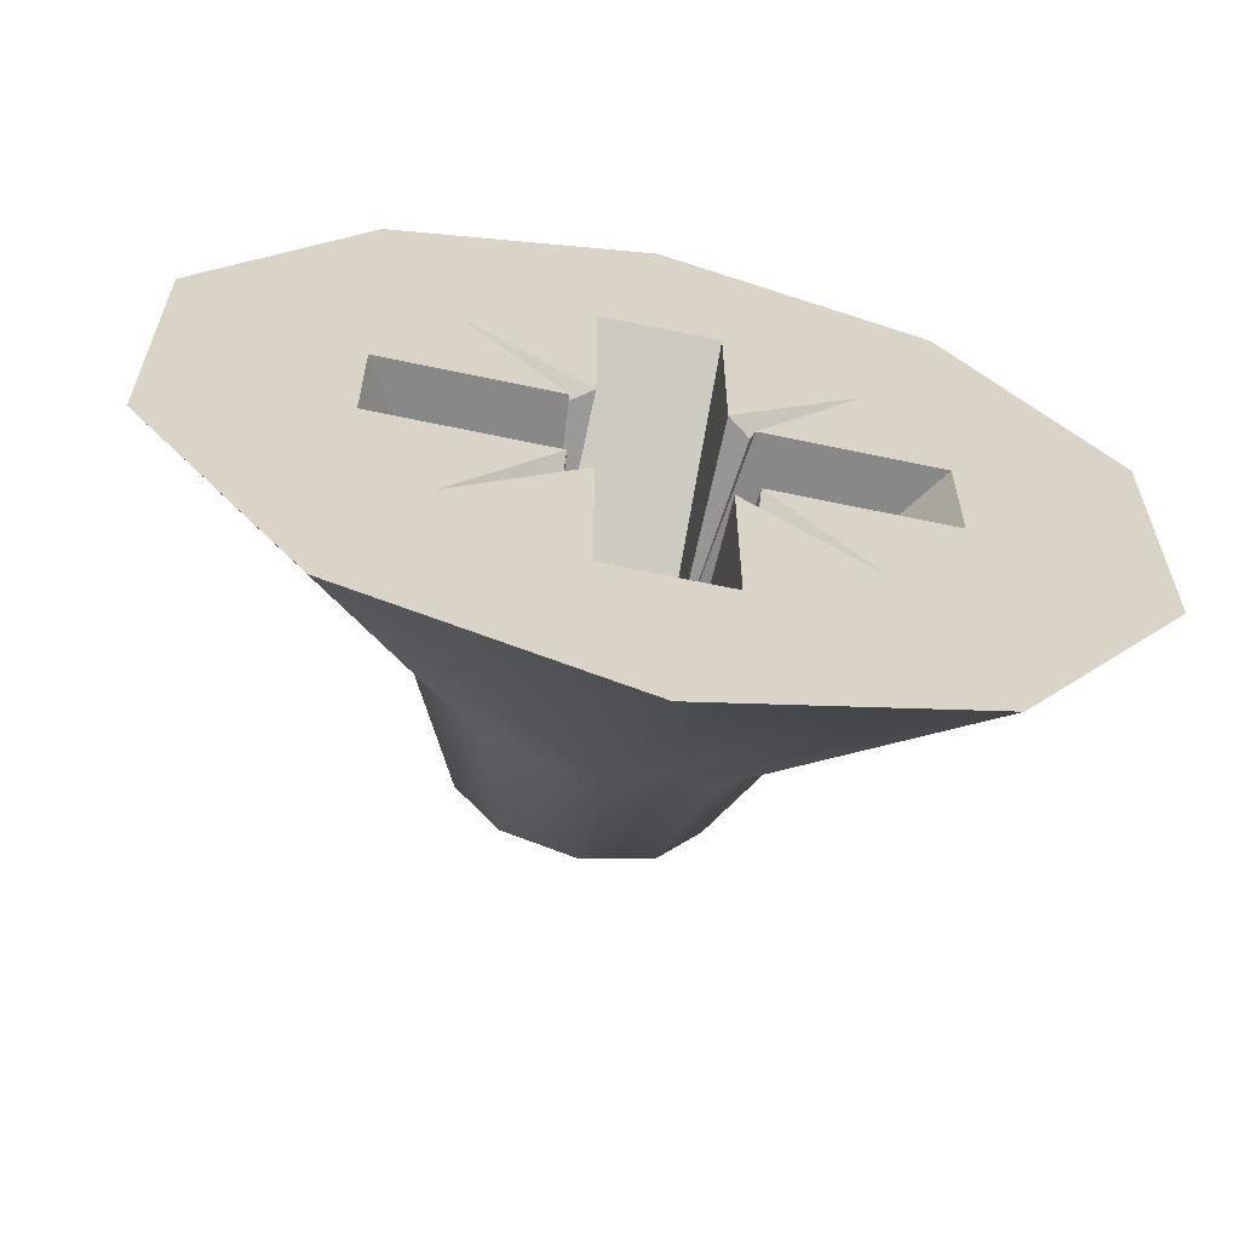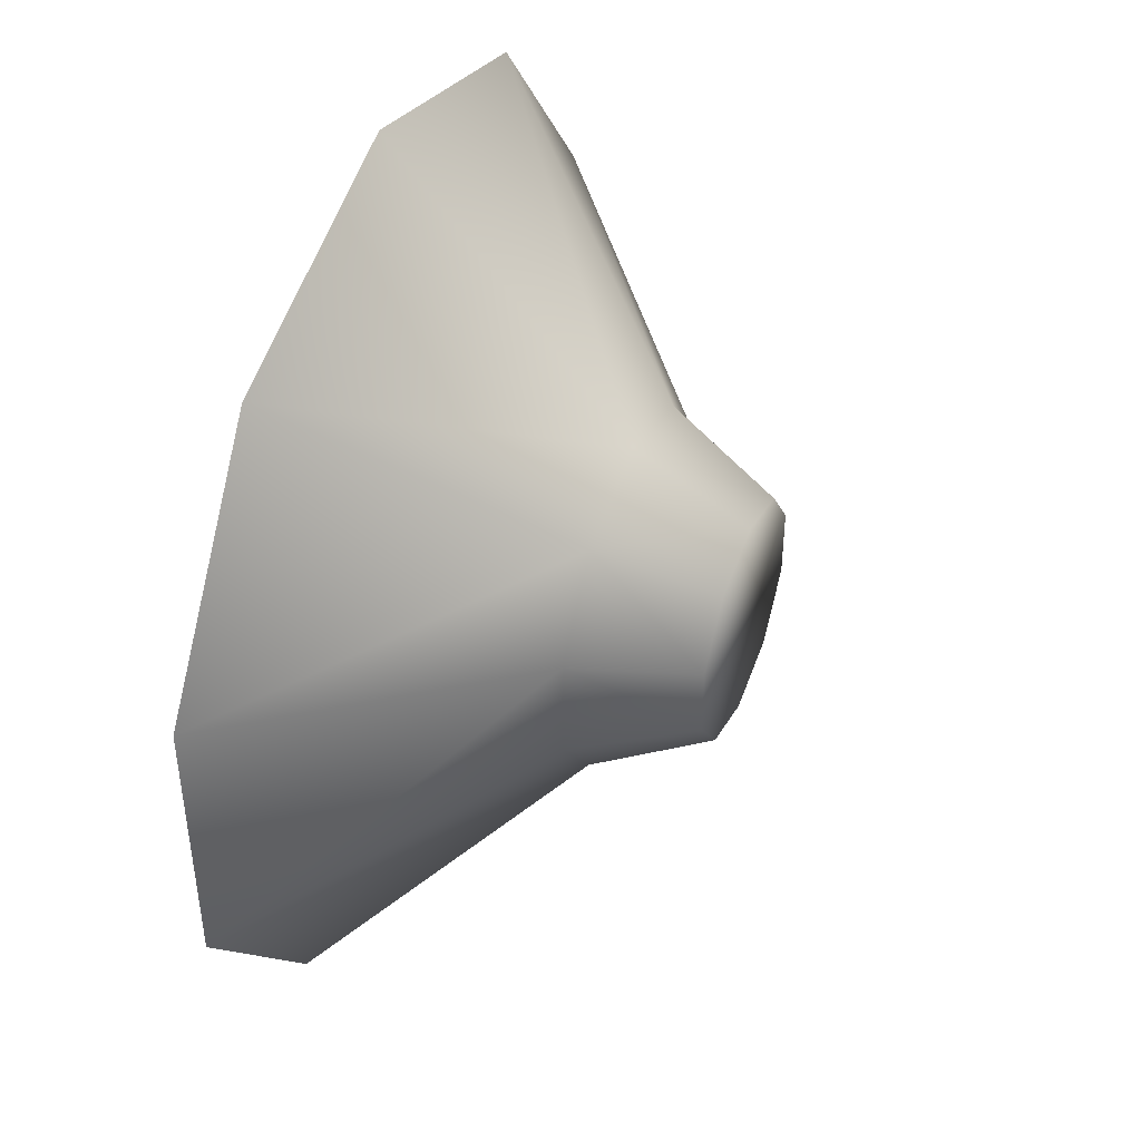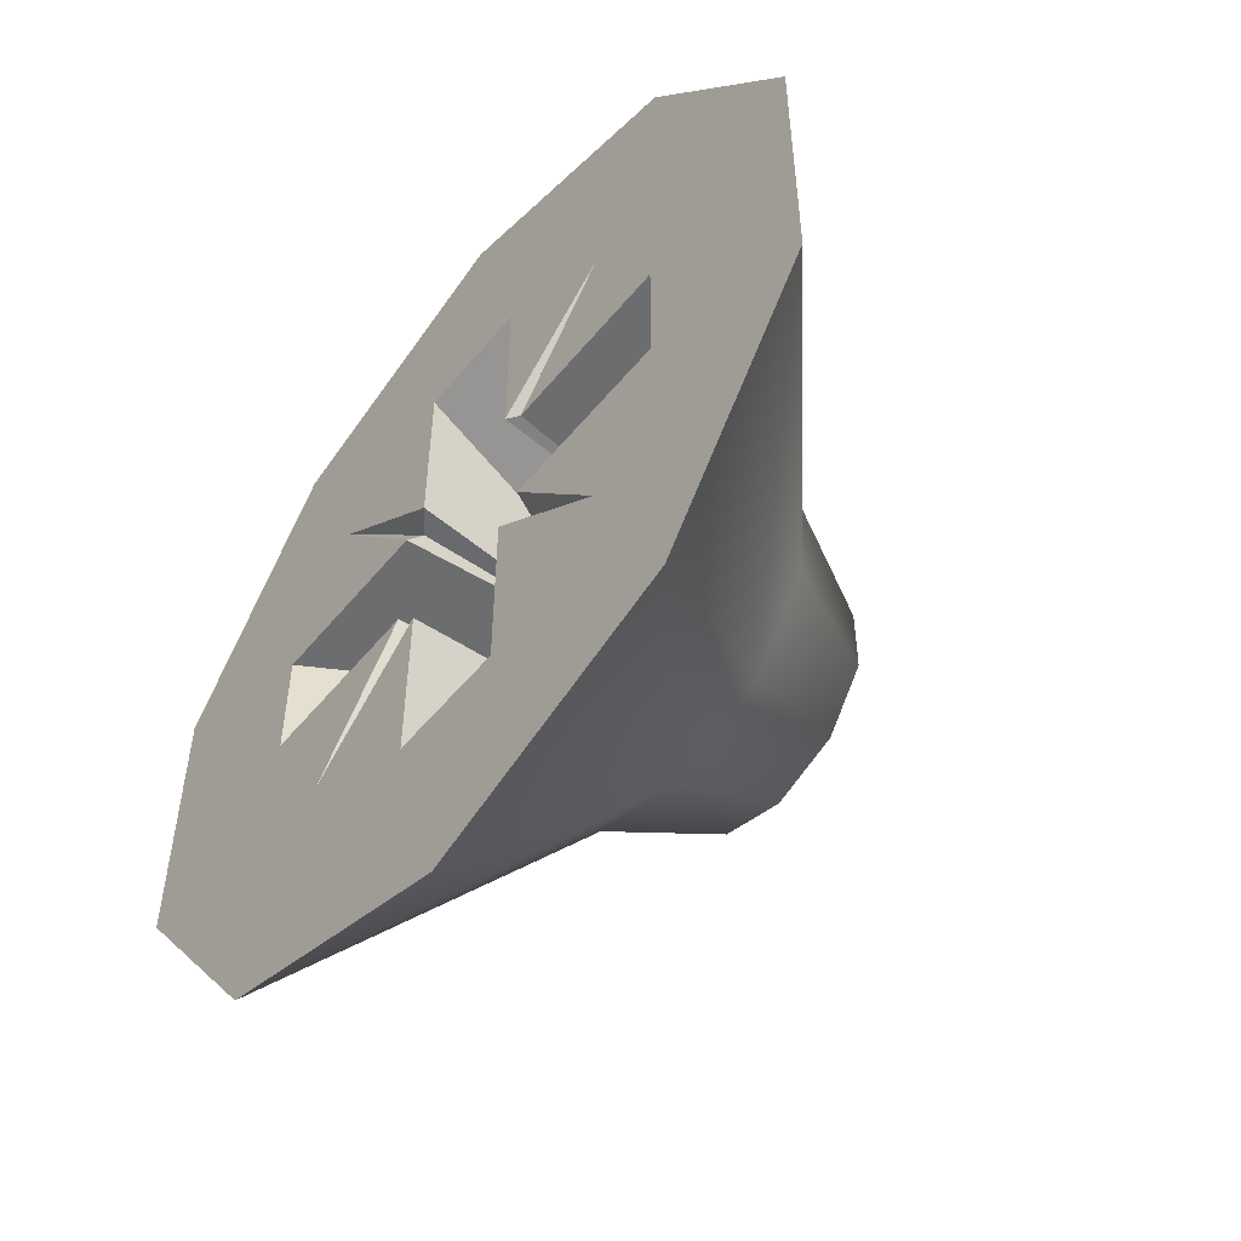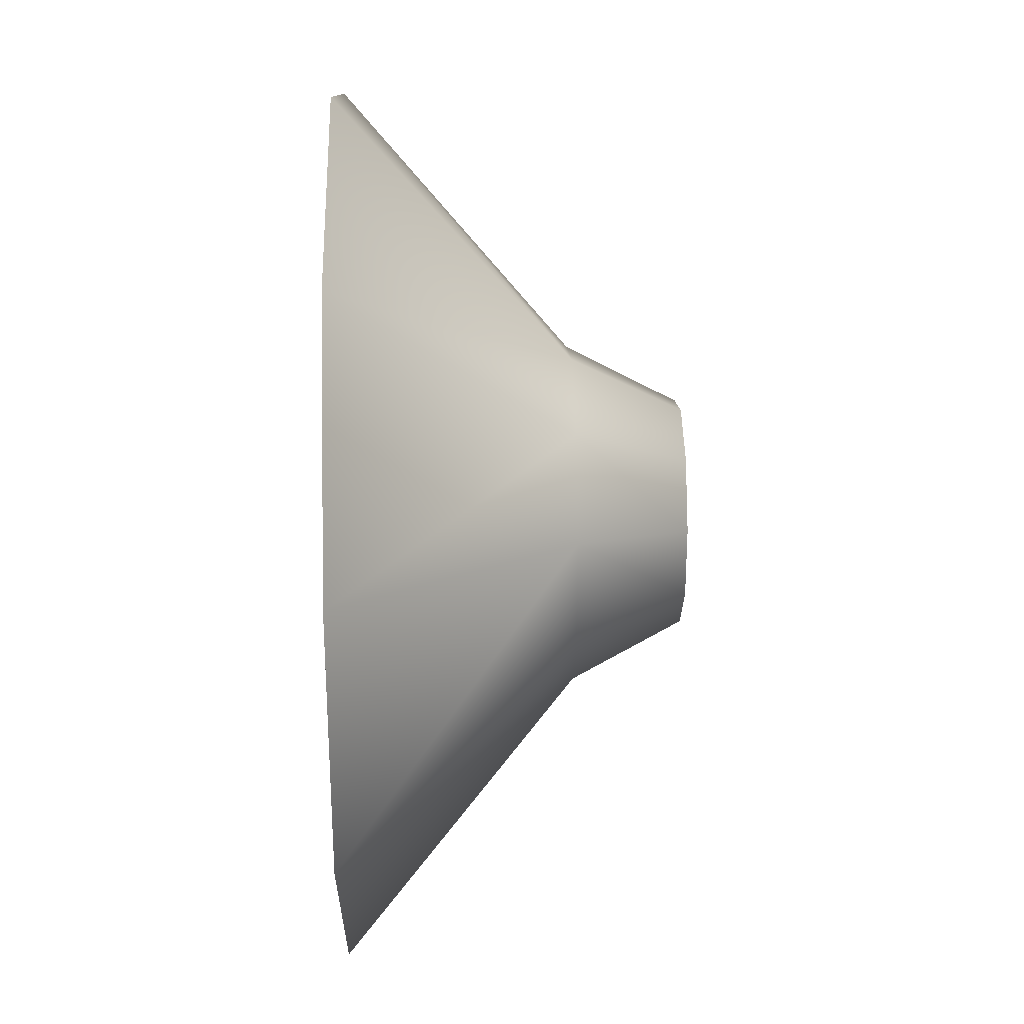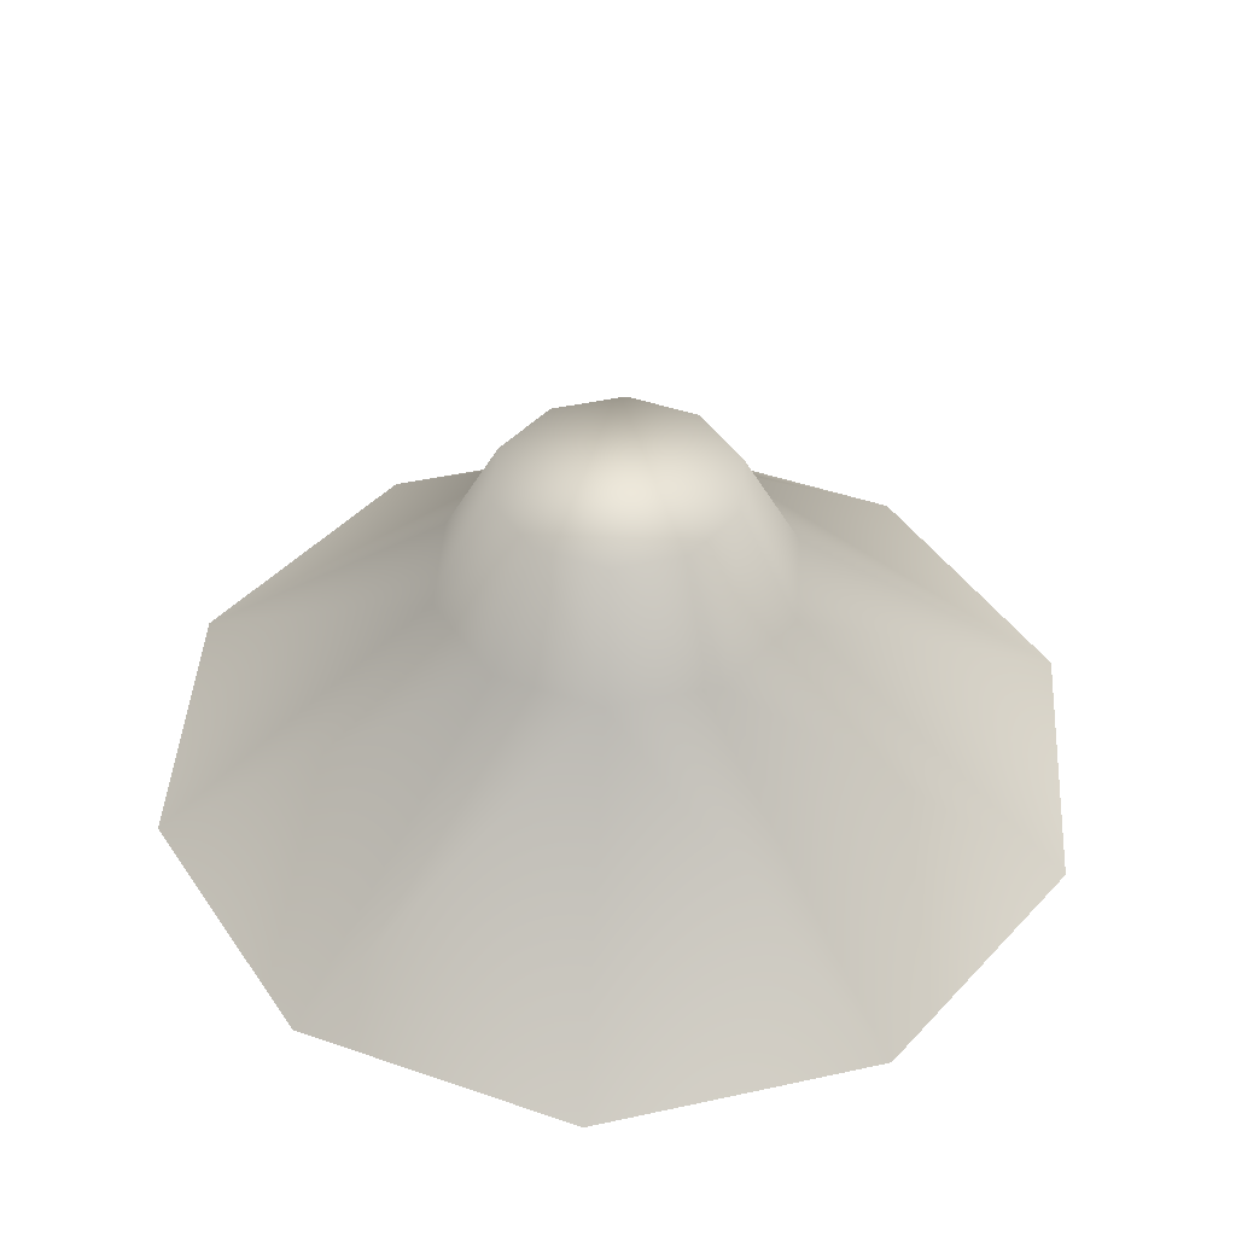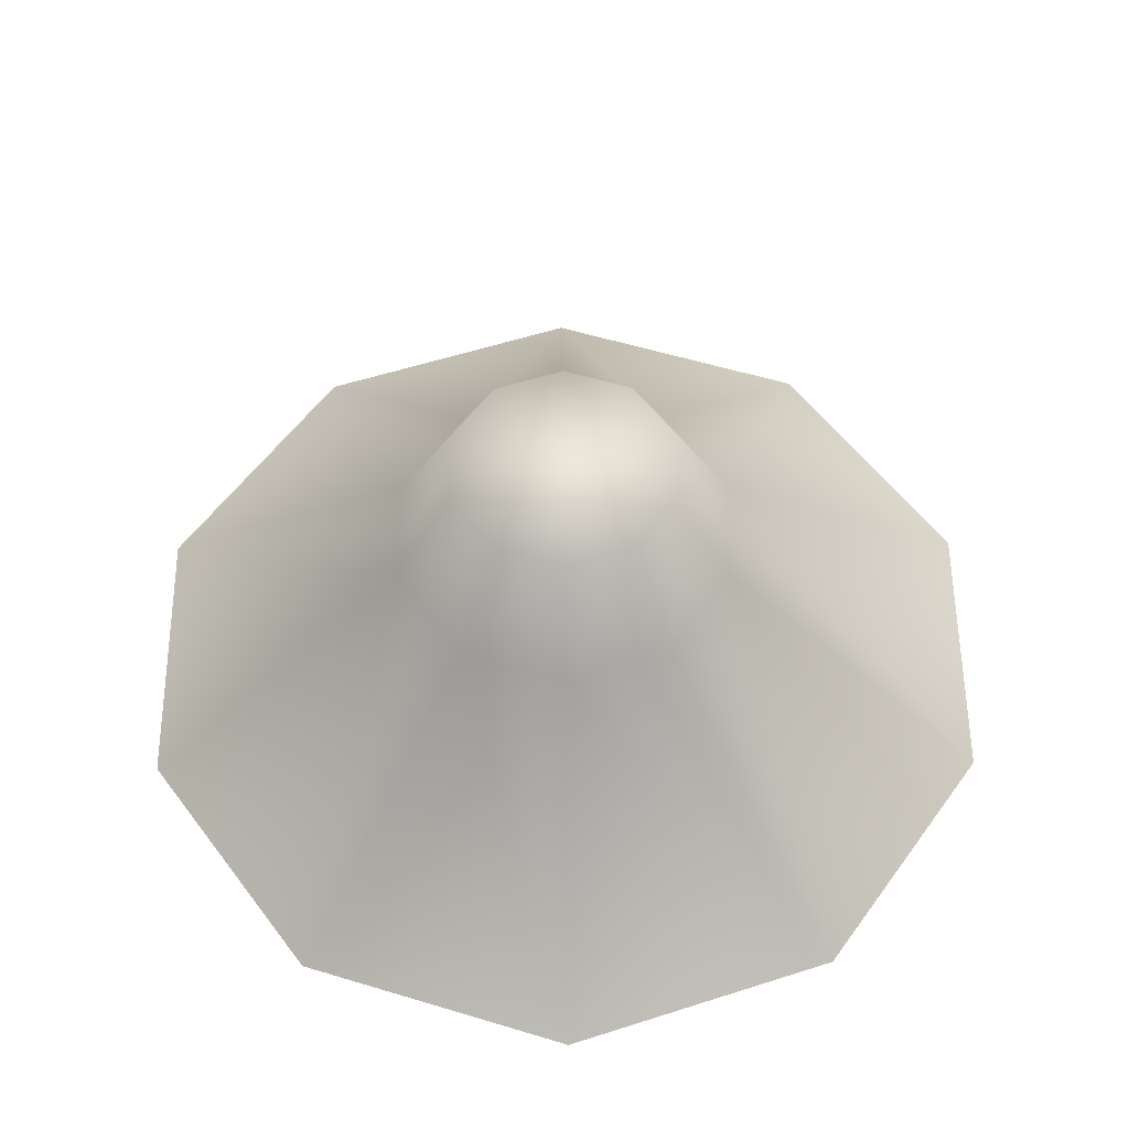
<metadata>
{"format":"obj","ext":"obj","renderer":"f3d","projection":"perspective","resolution":1024,"background":"white","views":[{"elev":-62.8,"azim":167.8,"up":"+Y"},{"elev":44.6,"azim":-67.8,"up":"+Y"},{"elev":-53.9,"azim":-128.6,"up":"+Y"},{"elev":28.6,"azim":-91.4,"up":"+Y"},{"elev":44.5,"azim":-176.2,"up":"+Z"},{"elev":56.4,"azim":-108.5,"up":"+Z"}]}
</metadata>
<code>
o Group111/mesh183/mesh183-geometry#mesh183-geometry
v -0.4412 -0.3472 0.3769
v -0.4354 -0.3514 0.382
v -0.4354 -0.3454 0.3769
v -0.4376 -0.3521 0.382
v -0.4296 -0.3472 0.3769
v -0.4448 -0.3522 0.3769
v -0.4354 -0.3527 0.3844
v -0.4332 -0.3521 0.382
v -0.439 -0.354 0.382
v -0.4369 -0.3532 0.3844
v -0.4339 -0.3532 0.3844
v -0.4261 -0.3522 0.3769
v -0.4367 -0.3497 0.3769
v -0.4448 -0.3582 0.3769
v -0.4378 -0.3544 0.3844
v -0.4318 -0.354 0.382
v -0.4341 -0.3497 0.3769
v -0.4394 -0.3512 0.3769
v -0.439 -0.3564 0.382
v -0.441 -0.3539 0.3769
v -0.4378 -0.356 0.3844
v -0.433 -0.3544 0.3844
v -0.4261 -0.3582 0.3769
v -0.4314 -0.3512 0.3769
v -0.4367 -0.3527 0.382
v -0.4367 -0.3534 0.3769
v -0.4372 -0.3539 0.3769
v -0.4376 -0.3583 0.382
v -0.441 -0.3565 0.3769
v -0.4318 -0.3564 0.382
v -0.4299 -0.3539 0.3769
v -0.4336 -0.3539 0.3769
v -0.4341 -0.3534 0.3769
v -0.4341 -0.3527 0.382
v -0.4372 -0.3534 0.3773
v -0.4412 -0.3632 0.3769
v -0.4369 -0.3573 0.3844
v -0.4376 -0.3539 0.382
v -0.4394 -0.3592 0.3769
v -0.433 -0.356 0.3844
v -0.4332 -0.3583 0.382
v -0.4299 -0.3565 0.3769
v -0.4336 -0.3534 0.3773
v -0.4341 -0.3539 0.382
v -0.4367 -0.3539 0.382
v -0.4354 -0.359 0.382
v -0.4376 -0.3565 0.382
v -0.4372 -0.3565 0.3769
v -0.4296 -0.3632 0.3769
v -0.4336 -0.3565 0.3769
v -0.4329 -0.3565 0.382
v -0.4329 -0.3539 0.382
v -0.4367 -0.3607 0.3769
v -0.4354 -0.365 0.3769
v -0.4354 -0.3577 0.3844
v -0.4339 -0.3573 0.3844
v -0.4372 -0.357 0.3773
v -0.4314 -0.3592 0.3769
v -0.4367 -0.357 0.3769
v -0.4367 -0.3565 0.382
v -0.4341 -0.3607 0.3769
v -0.4336 -0.357 0.3773
v -0.4341 -0.3565 0.382
v -0.4341 -0.357 0.3769
v -0.4367 -0.3577 0.382
v -0.4341 -0.3577 0.382
f 1 2 3
f 2 1 4
f 2 5 3
f 5 1 3
f 6 4 1
f 4 7 2
f 5 2 8
f 1 5 6
f 4 6 9
f 7 4 10
f 11 2 7
f 2 11 8
f 8 12 5
f 6 5 13
f 14 9 6
f 15 4 9
f 4 15 10
f 10 11 7
f 11 16 8
f 12 8 16
f 12 17 5
f 13 5 17
f 6 13 18
f 9 14 19
f 6 20 14
f 9 21 15
f 11 10 15
f 16 11 22
f 16 23 12
f 17 12 24
f 17 25 13
f 26 18 13
f 6 18 27
f 14 28 19
f 21 9 19
f 6 27 20
f 14 20 29
f 22 15 21
f 11 15 22
f 22 30 16
f 23 16 30
f 23 31 12
f 24 12 32
f 33 17 24
f 25 17 34
f 25 26 13
f 35 18 26
f 27 18 35
f 28 14 36
f 37 19 28
f 19 37 21
f 27 38 20
f 38 29 20
f 29 39 14
f 22 21 40
f 30 22 40
f 41 23 30
f 31 23 42
f 32 12 31
f 32 43 24
f 44 17 33
f 33 24 43
f 17 44 34
f 44 25 34
f 26 25 45
f 35 26 45
f 27 35 45
f 14 39 36
f 36 46 28
f 46 37 28
f 40 21 37
f 38 27 45
f 29 38 47
f 39 29 48
f 40 41 30
f 23 41 49
f 42 23 50
f 51 31 42
f 52 32 31
f 32 44 43
f 33 43 44
f 25 44 45
f 36 39 53
f 46 36 54
f 37 46 55
f 40 37 56
f 45 52 38
f 38 52 47
f 47 48 29
f 39 48 57
f 41 40 56
f 46 49 41
f 58 23 49
f 50 23 58
f 50 51 42
f 31 51 52
f 32 52 44
f 45 44 52
f 53 39 59
f 53 49 36
f 36 49 54
f 49 46 54
f 46 56 55
f 56 37 55
f 47 52 60
f 48 47 60
f 48 60 57
f 39 57 59
f 56 46 41
f 58 49 61
f 58 62 50
f 51 50 63
f 51 60 52
f 60 53 59
f 61 49 53
f 57 60 59
f 61 64 58
f 58 64 62
f 50 62 63
f 60 51 63
f 53 60 65
f 65 61 53
f 66 64 61
f 64 63 62
f 60 63 65
f 61 65 66
f 64 66 63
f 65 63 66
f 3 2 1
f 4 1 2
f 3 5 2
f 3 1 5
f 1 4 6
f 2 7 4
f 8 2 5
f 6 5 1
f 9 6 4
f 10 4 7
f 7 2 11
f 8 11 2
f 5 12 8
f 13 5 6
f 6 9 14
f 9 4 15
f 10 15 4
f 7 11 10
f 8 16 11
f 16 8 12
f 5 17 12
f 17 5 13
f 18 13 6
f 19 14 9
f 14 20 6
f 15 21 9
f 15 10 11
f 22 11 16
f 12 23 16
f 24 12 17
f 13 25 17
f 13 18 26
f 27 18 6
f 19 28 14
f 19 9 21
f 20 27 6
f 29 20 14
f 21 15 22
f 22 15 11
f 16 30 22
f 30 16 23
f 12 31 23
f 32 12 24
f 24 17 33
f 34 17 25
f 13 26 25
f 26 18 35
f 35 18 27
f 36 14 28
f 28 19 37
f 21 37 19
f 20 38 27
f 20 29 38
f 14 39 29
f 40 21 22
f 40 22 30
f 30 23 41
f 42 23 31
f 31 12 32
f 24 43 32
f 33 17 44
f 43 24 33
f 34 44 17
f 34 25 44
f 45 25 26
f 45 26 35
f 45 35 27
f 36 39 14
f 28 46 36
f 28 37 46
f 37 21 40
f 45 27 38
f 47 38 29
f 48 29 39
f 30 41 40
f 49 41 23
f 50 23 42
f 42 31 51
f 31 32 52
f 43 44 32
f 44 43 33
f 45 44 25
f 53 39 36
f 54 36 46
f 55 46 37
f 56 37 40
f 38 52 45
f 47 52 38
f 29 48 47
f 57 48 39
f 56 40 41
f 41 49 46
f 49 23 58
f 58 23 50
f 42 51 50
f 52 51 31
f 44 52 32
f 52 44 45
f 59 39 53
f 36 49 53
f 54 49 36
f 54 46 49
f 55 56 46
f 55 37 56
f 60 52 47
f 60 47 48
f 57 60 48
f 59 57 39
f 41 46 56
f 61 49 58
f 50 62 58
f 63 50 51
f 52 60 51
f 59 53 60
f 53 49 61
f 59 60 57
f 58 64 61
f 62 64 58
f 63 62 50
f 63 51 60
f 65 60 53
f 53 61 65
f 61 64 66
f 62 63 64
f 65 63 60
f 66 65 61
f 63 66 64
f 66 63 65

</code>
